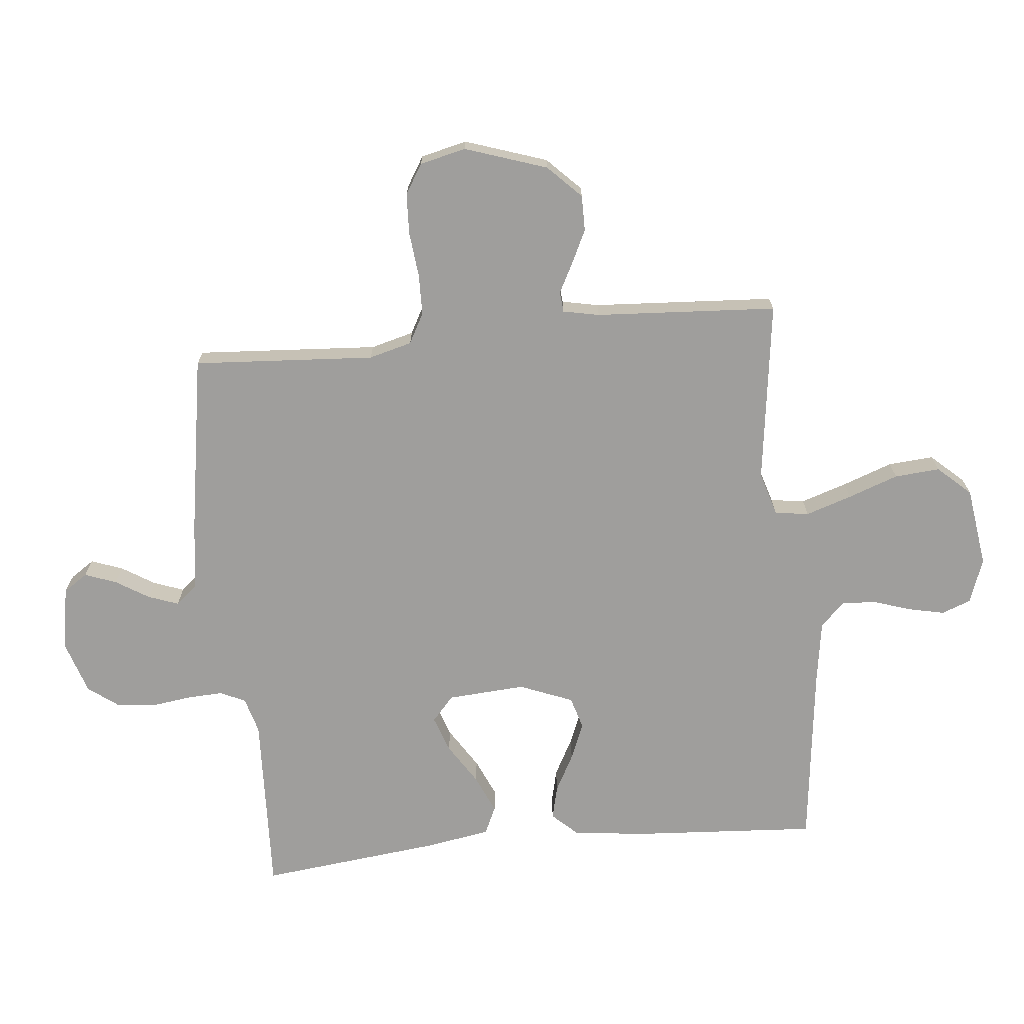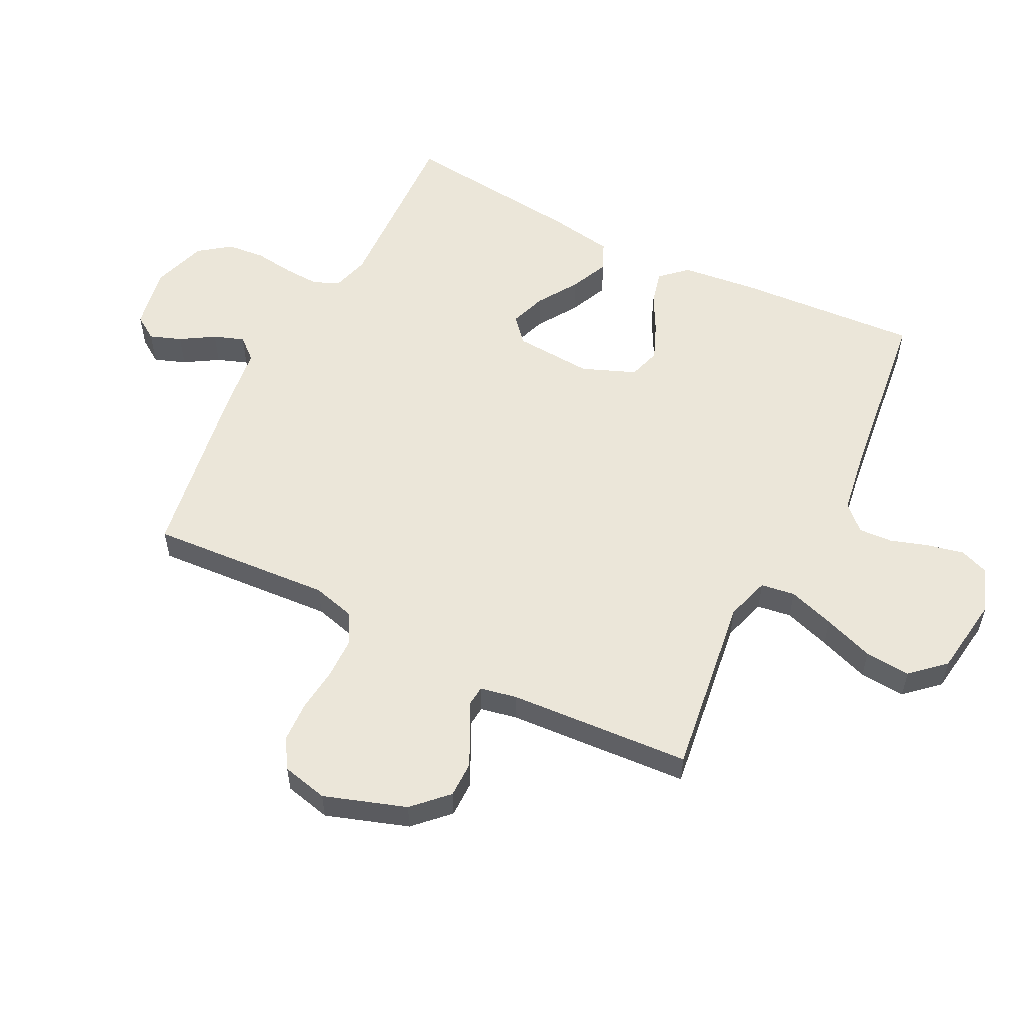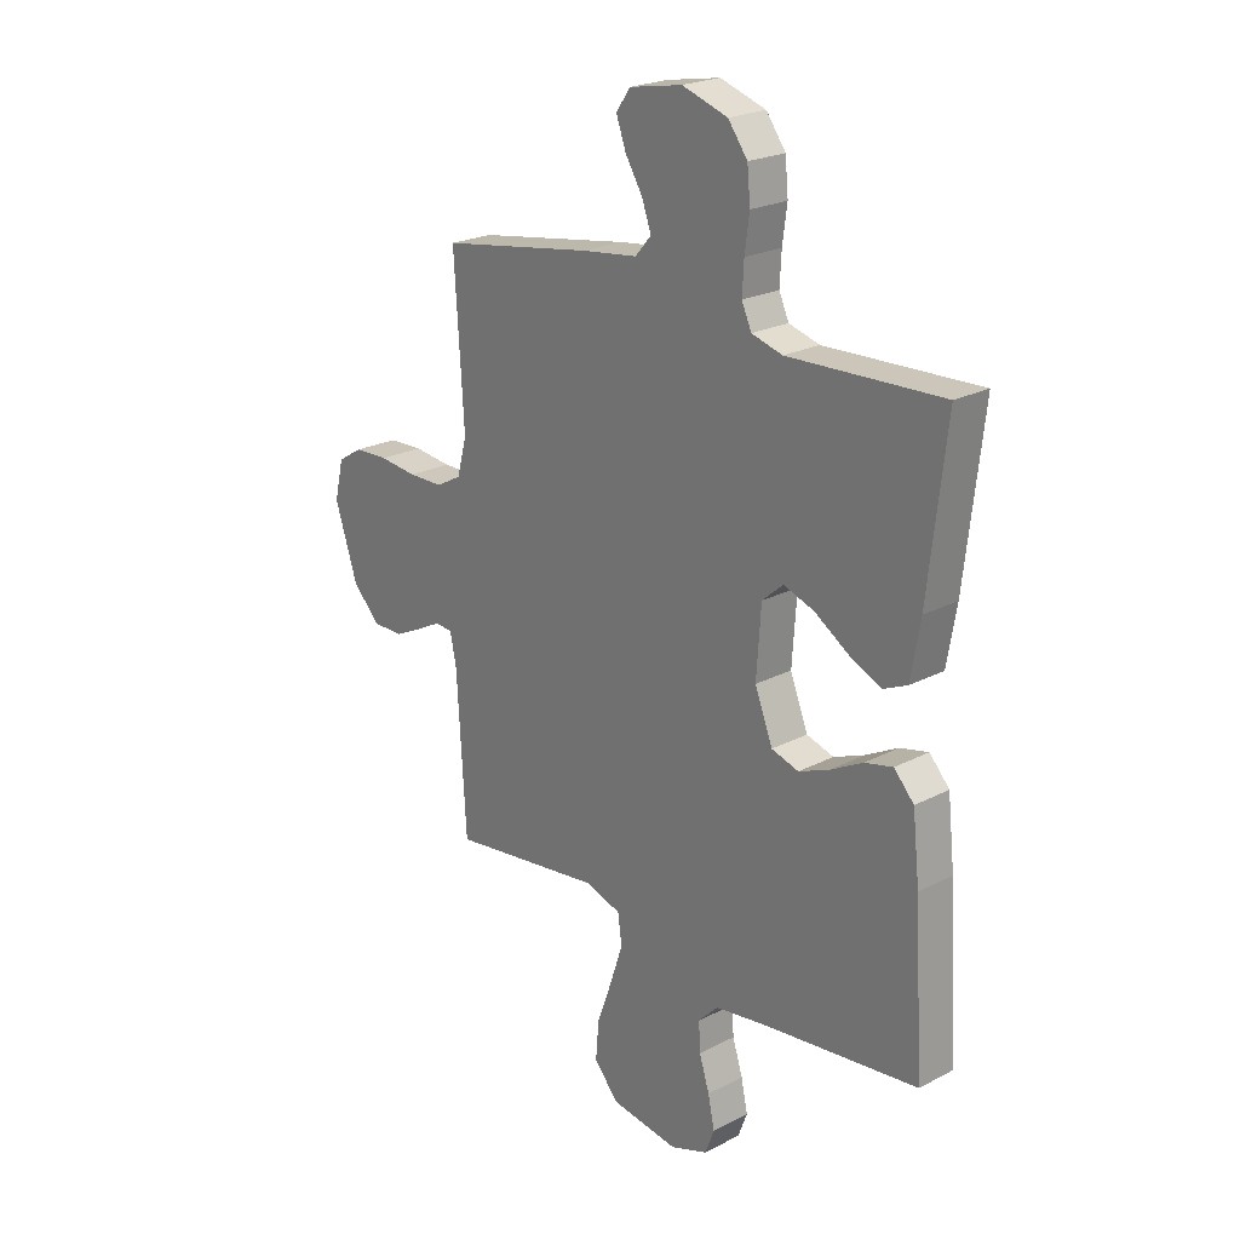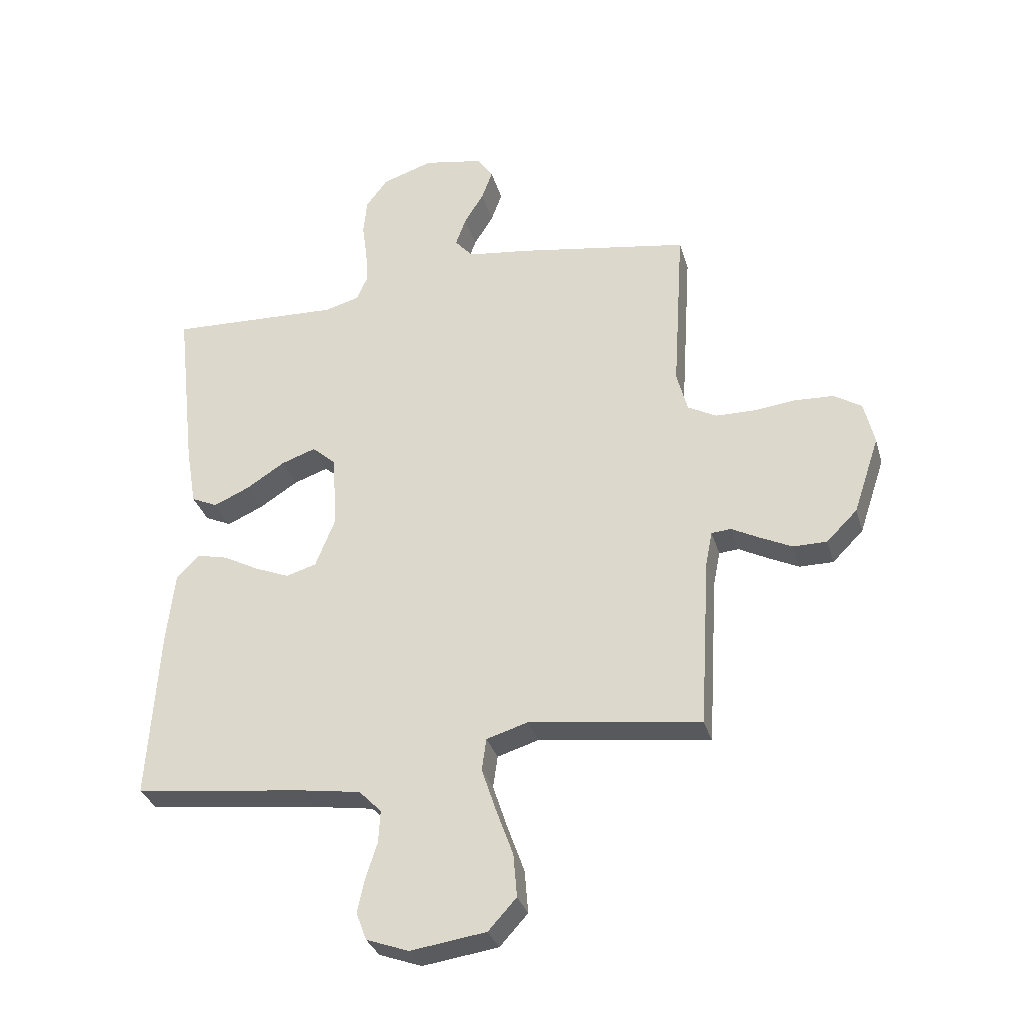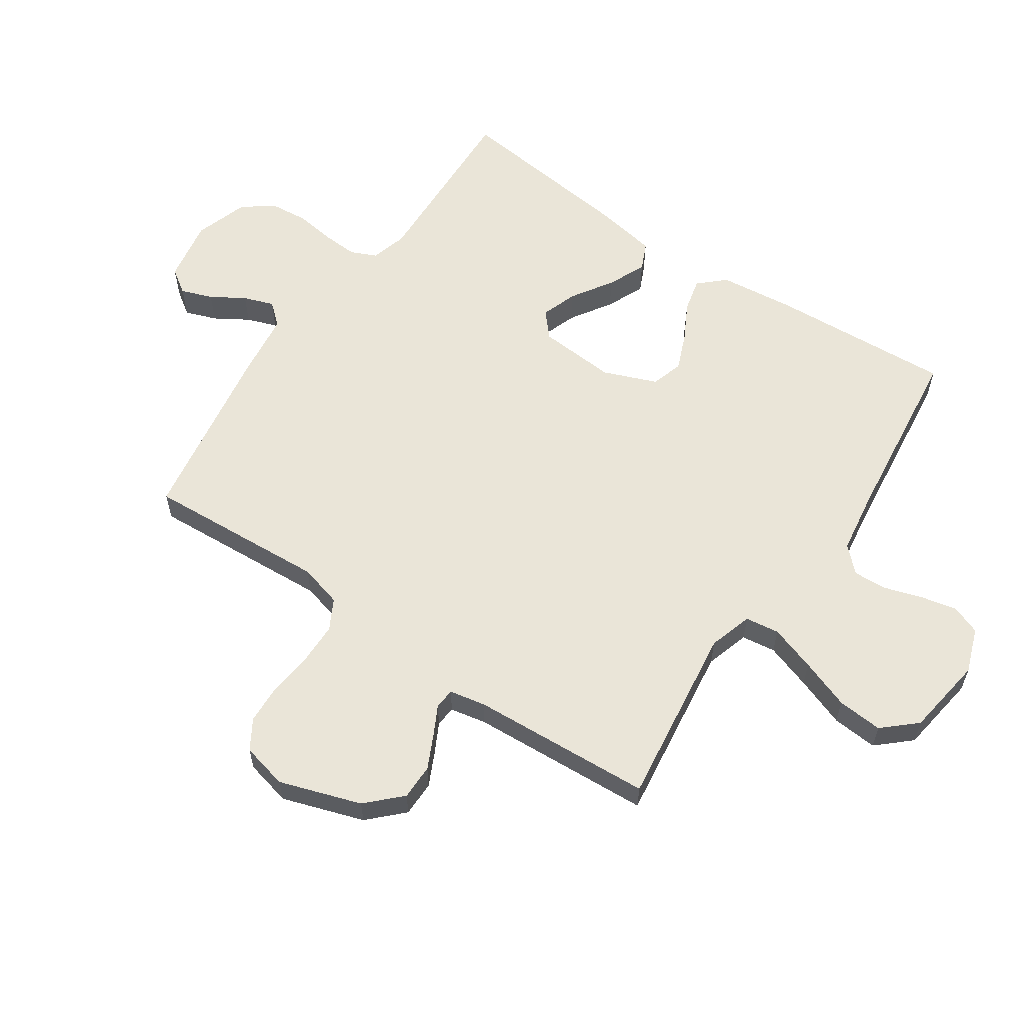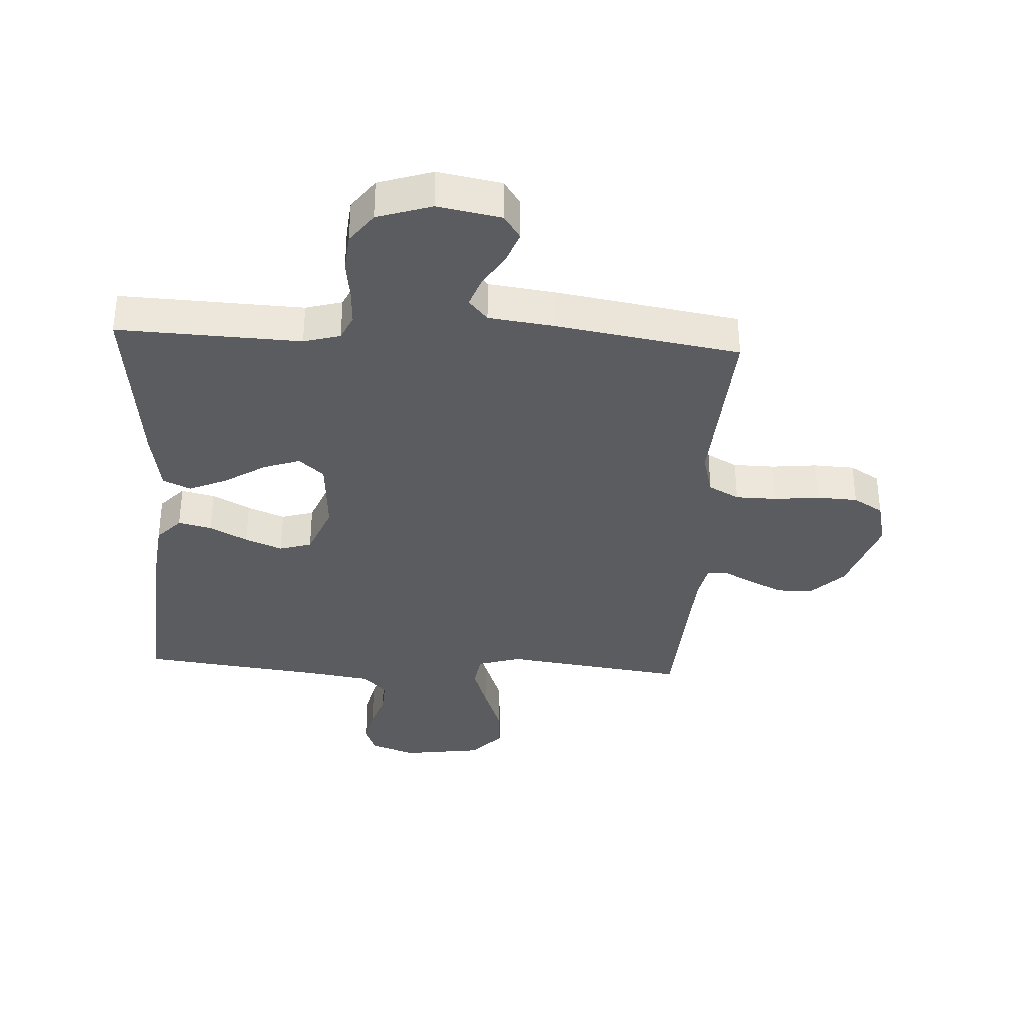
<metadata>
{"format":"obj","ext":"obj","renderer":"f3d","projection":"perspective","resolution":1024,"background":"white","views":[{"elev":-70.9,"azim":95.6,"up":"+Y"},{"elev":55.6,"azim":116.6,"up":"+Y"},{"elev":22.8,"azim":-131.6,"up":"+Z"},{"elev":-32.0,"azim":15.4,"up":"+Z"},{"elev":59.6,"azim":124.3,"up":"+Y"},{"elev":-35.1,"azim":-3.3,"up":"+Y"}]}
</metadata>
<code>
v 0.5 0.07 -0.5
v 0.2 0.07 -0.46
v 0.128 0.07 -0.482
v 0.12 0.07 -0.538
v 0.145 0.07 -0.614
v 0.175 0.07 -0.697
v 0.181 0.07 -0.772
v 0.132 0.07 -0.826
v 0 0.07 -0.845
v -0.074 0.07 -0.818
v -0.092 0.07 -0.77
v -0.079 0.07 -0.71
v -0.059 0.07 -0.648
v -0.056 0.07 -0.592
v -0.095 0.07 -0.552
v -0.2 0.07 -0.536
v -0.5 0.07 -0.5
v -0.481 0.07 -0.2
v -0.467 0.07 -0.075
v -0.428 0.07 -0.033
v -0.373 0.07 -0.046
v -0.311 0.07 -0.079
v -0.25 0.07 -0.104
v -0.197 0.07 -0.088
v -0.162 0.07 0
v -0.171 0.07 0.129
v -0.212 0.07 0.165
v -0.272 0.07 0.144
v -0.339 0.07 0.101
v -0.402 0.07 0.073
v -0.448 0.07 0.094
v -0.466 0.07 0.2
v -0.5 0.07 0.5
v -0.2 0.07 0.488
v -0.14 0.07 0.505
v -0.121 0.07 0.547
v -0.124 0.07 0.606
v -0.133 0.07 0.672
v -0.127 0.07 0.735
v -0.089 0.07 0.786
v 0 0.07 0.815
v 0.104 0.07 0.796
v 0.131 0.07 0.756
v 0.112 0.07 0.704
v 0.078 0.07 0.649
v 0.06 0.07 0.599
v 0.091 0.07 0.563
v 0.2 0.07 0.549
v 0.5 0.07 0.5
v 0.481 0.07 0.2
v 0.5 0.07 0.129
v 0.55 0.07 0.102
v 0.618 0.07 0.101
v 0.692 0.07 0.109
v 0.759 0.07 0.106
v 0.808 0.07 0.076
v 0.826 0.07 0
v 0.781 0.07 -0.135
v 0.727 0.07 -0.189
v 0.668 0.07 -0.189
v 0.612 0.07 -0.162
v 0.564 0.07 -0.137
v 0.53 0.07 -0.14
v 0.518 0.07 -0.2
v 0.5 0 -0.5
v 0.2 0 -0.46
v 0.128 0 -0.482
v 0.12 0 -0.538
v 0.145 0 -0.614
v 0.175 0 -0.697
v 0.181 0 -0.772
v 0.132 0 -0.826
v 0 0 -0.845
v -0.074 0 -0.818
v -0.092 0 -0.77
v -0.079 0 -0.71
v -0.059 0 -0.648
v -0.056 0 -0.592
v -0.095 0 -0.552
v -0.2 0 -0.536
v -0.5 0 -0.5
v -0.481 0 -0.2
v -0.467 0 -0.075
v -0.428 0 -0.033
v -0.373 0 -0.046
v -0.311 0 -0.079
v -0.25 0 -0.104
v -0.197 0 -0.088
v -0.162 0 0
v -0.171 0 0.129
v -0.212 0 0.165
v -0.272 0 0.144
v -0.339 0 0.101
v -0.402 0 0.073
v -0.448 0 0.094
v -0.466 0 0.2
v -0.5 0 0.5
v -0.2 0 0.488
v -0.14 0 0.505
v -0.121 0 0.547
v -0.124 0 0.606
v -0.133 0 0.672
v -0.127 0 0.735
v -0.089 0 0.786
v 0 0 0.815
v 0.104 0 0.796
v 0.131 0 0.756
v 0.112 0 0.704
v 0.078 0 0.649
v 0.06 0 0.599
v 0.091 0 0.563
v 0.2 0 0.549
v 0.5 0 0.5
v 0.481 0 0.2
v 0.5 0 0.129
v 0.55 0 0.102
v 0.618 0 0.101
v 0.692 0 0.109
v 0.759 0 0.106
v 0.808 0 0.076
v 0.826 0 0
v 0.781 0 -0.135
v 0.727 0 -0.189
v 0.668 0 -0.189
v 0.612 0 -0.162
v 0.564 0 -0.137
v 0.53 0 -0.14
v 0.518 0 -0.2
f 60 61 62
f 59 60 62
f 58 59 62
f 57 58 62
f 56 57 62
f 55 56 62
f 54 55 62
f 53 54 62
f 52 53 62 63
f 51 52 63 64
f 47 48 49 50
f 64 1 2
f 51 64 2
f 50 51 2
f 47 50 2
f 43 44 45
f 42 43 45
f 41 42 45
f 40 41 45
f 39 40 45
f 38 39 45
f 37 38 45
f 36 37 45 46
f 47 2 3
f 46 47 3
f 36 46 3
f 35 36 3
f 32 33 34
f 31 32 34
f 30 31 34
f 29 30 34
f 28 29 34
f 27 28 34 35
f 20 21 22
f 19 20 22
f 18 19 22
f 17 18 22
f 16 17 22
f 15 16 22 23
f 14 15 23 24
f 11 12 13
f 10 11 13
f 9 10 13
f 8 9 13
f 7 8 13
f 6 7 13
f 5 6 13
f 4 5 13 14
f 14 24 25
f 4 14 25
f 3 4 25
f 26 27 35
f 3 25 26 35
f 126 125 124
f 126 124 123
f 126 123 122
f 126 122 121
f 126 121 120
f 126 120 119
f 126 119 118
f 126 118 117
f 127 126 117 116
f 128 127 116 115
f 114 113 112 111
f 66 65 128
f 66 128 115
f 66 115 114
f 66 114 111
f 109 108 107
f 109 107 106
f 109 106 105
f 109 105 104
f 109 104 103
f 109 103 102
f 109 102 101
f 110 109 101 100
f 67 66 111
f 67 111 110
f 67 110 100
f 67 100 99
f 98 97 96
f 98 96 95
f 98 95 94
f 98 94 93
f 98 93 92
f 99 98 92 91
f 86 85 84
f 86 84 83
f 86 83 82
f 86 82 81
f 86 81 80
f 87 86 80 79
f 88 87 79 78
f 77 76 75
f 77 75 74
f 77 74 73
f 77 73 72
f 77 72 71
f 77 71 70
f 77 70 69
f 78 77 69 68
f 89 88 78
f 89 78 68
f 89 68 67
f 99 91 90
f 99 90 89 67
f 1 65 66 2
f 2 66 67 3
f 3 67 68 4
f 4 68 69 5
f 5 69 70 6
f 6 70 71 7
f 7 71 72 8
f 8 72 73 9
f 9 73 74 10
f 10 74 75 11
f 11 75 76 12
f 12 76 77 13
f 13 77 78 14
f 14 78 79 15
f 15 79 80 16
f 16 80 81 17
f 17 81 82 18
f 18 82 83 19
f 19 83 84 20
f 20 84 85 21
f 21 85 86 22
f 22 86 87 23
f 23 87 88 24
f 24 88 89 25
f 25 89 90 26
f 26 90 91 27
f 27 91 92 28
f 28 92 93 29
f 29 93 94 30
f 30 94 95 31
f 31 95 96 32
f 32 96 97 33
f 33 97 98 34
f 34 98 99 35
f 35 99 100 36
f 36 100 101 37
f 37 101 102 38
f 38 102 103 39
f 39 103 104 40
f 40 104 105 41
f 41 105 106 42
f 42 106 107 43
f 43 107 108 44
f 44 108 109 45
f 45 109 110 46
f 46 110 111 47
f 47 111 112 48
f 48 112 113 49
f 49 113 114 50
f 50 114 115 51
f 51 115 116 52
f 52 116 117 53
f 53 117 118 54
f 54 118 119 55
f 55 119 120 56
f 56 120 121 57
f 57 121 122 58
f 58 122 123 59
f 59 123 124 60
f 60 124 125 61
f 61 125 126 62
f 62 126 127 63
f 63 127 128 64
f 64 128 65 1

</code>
